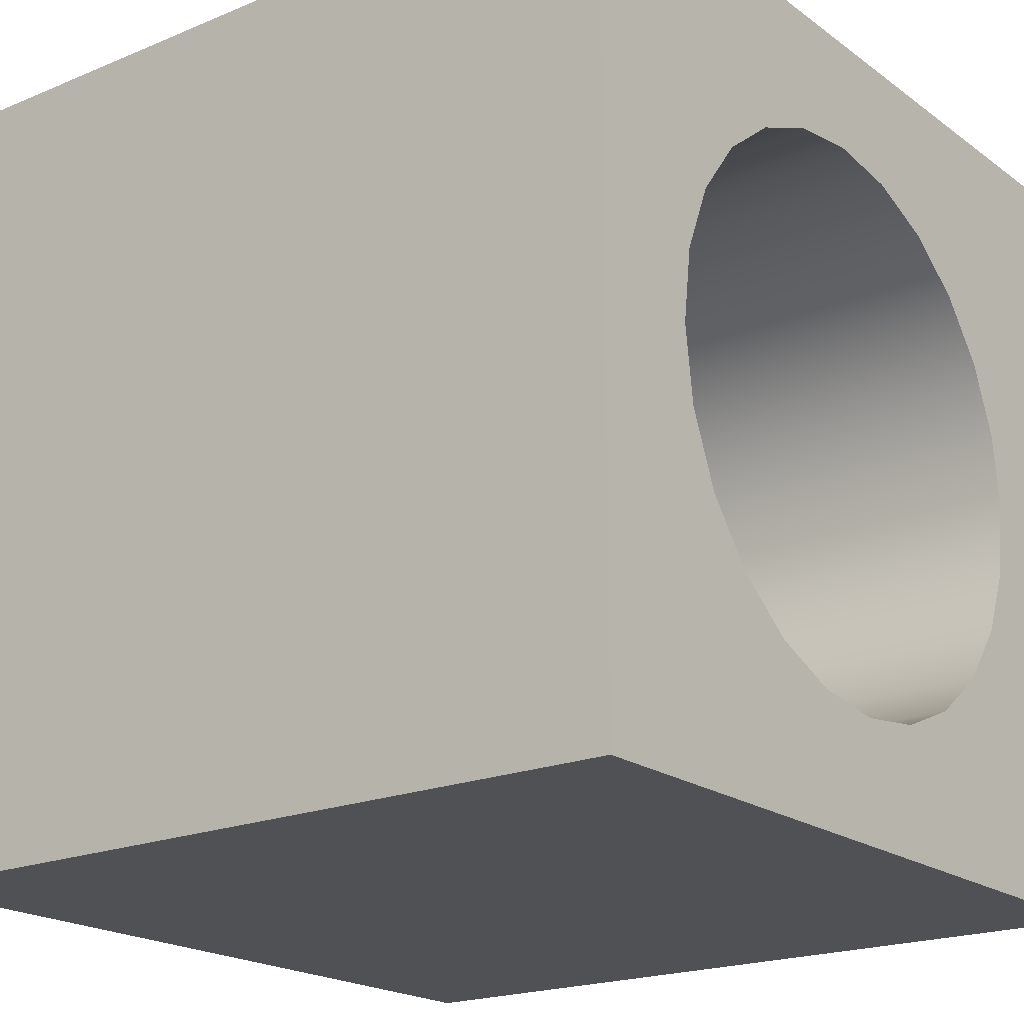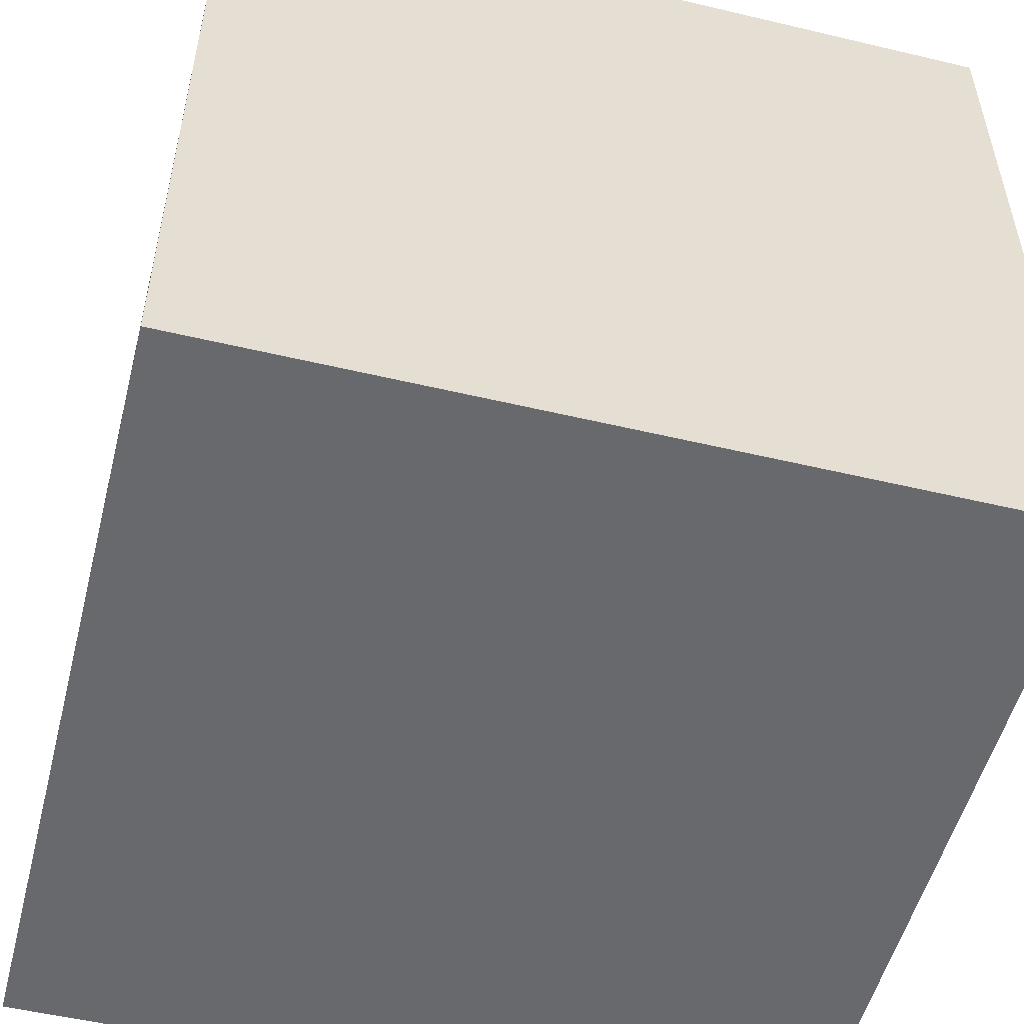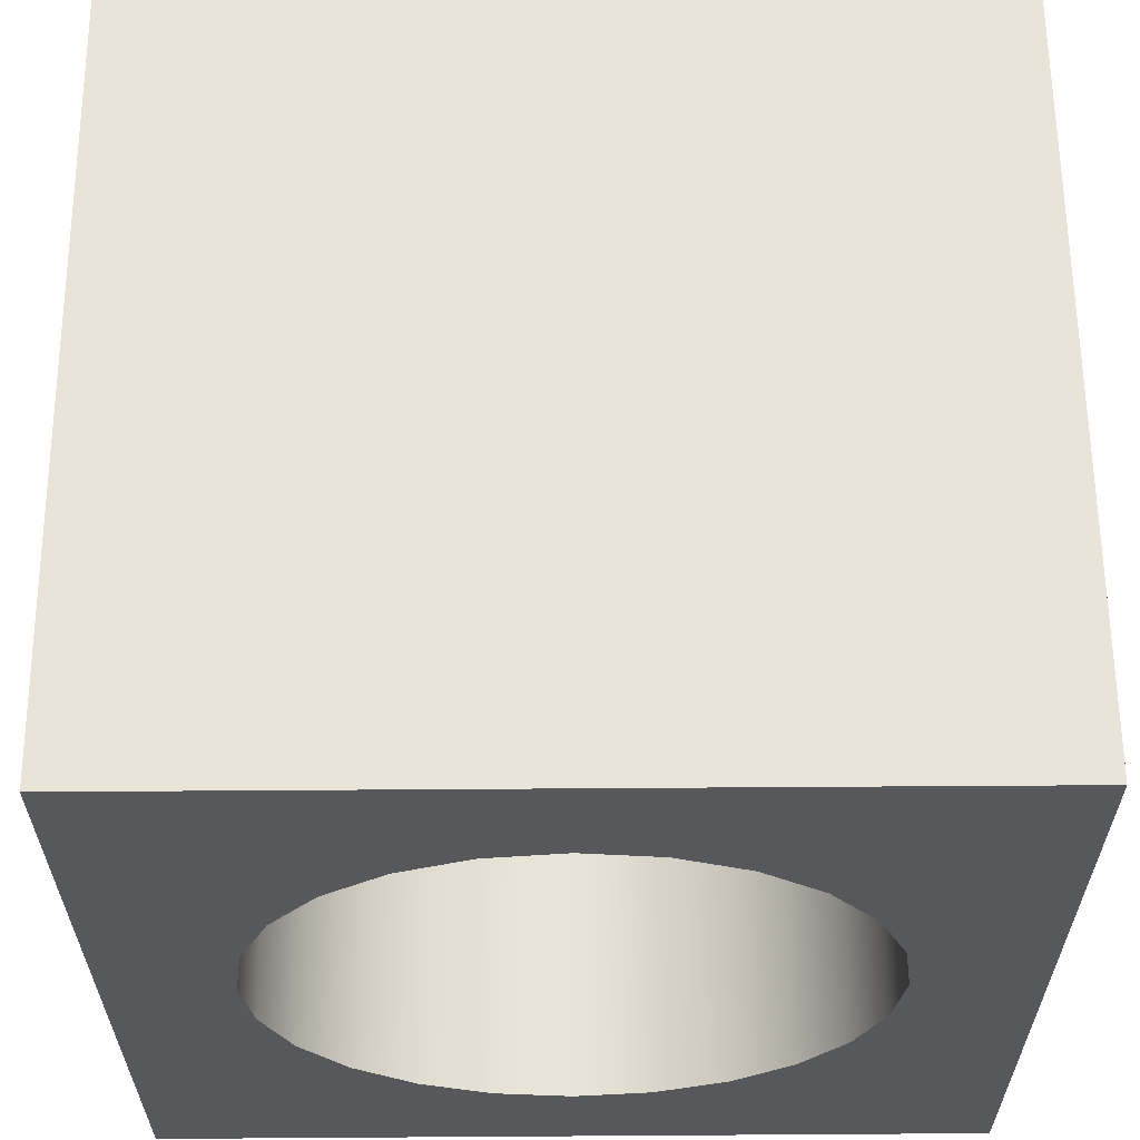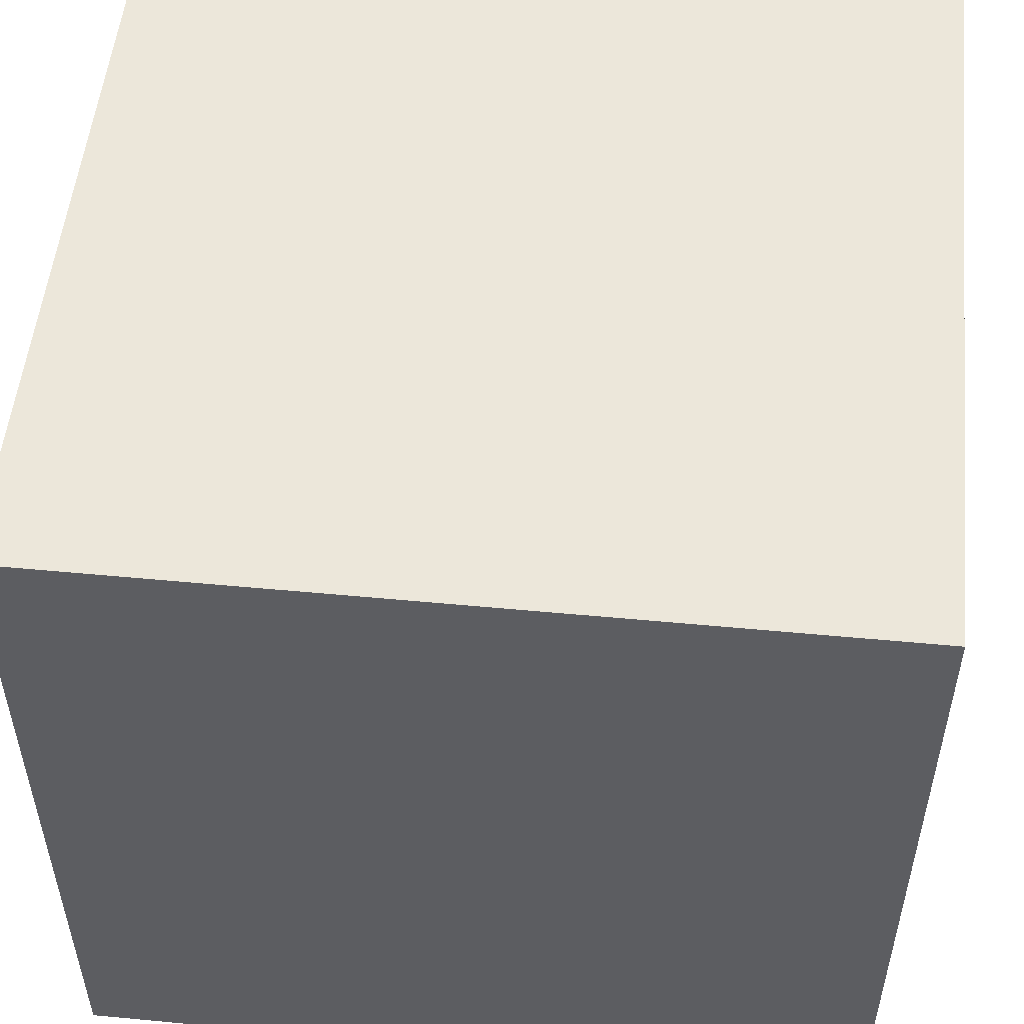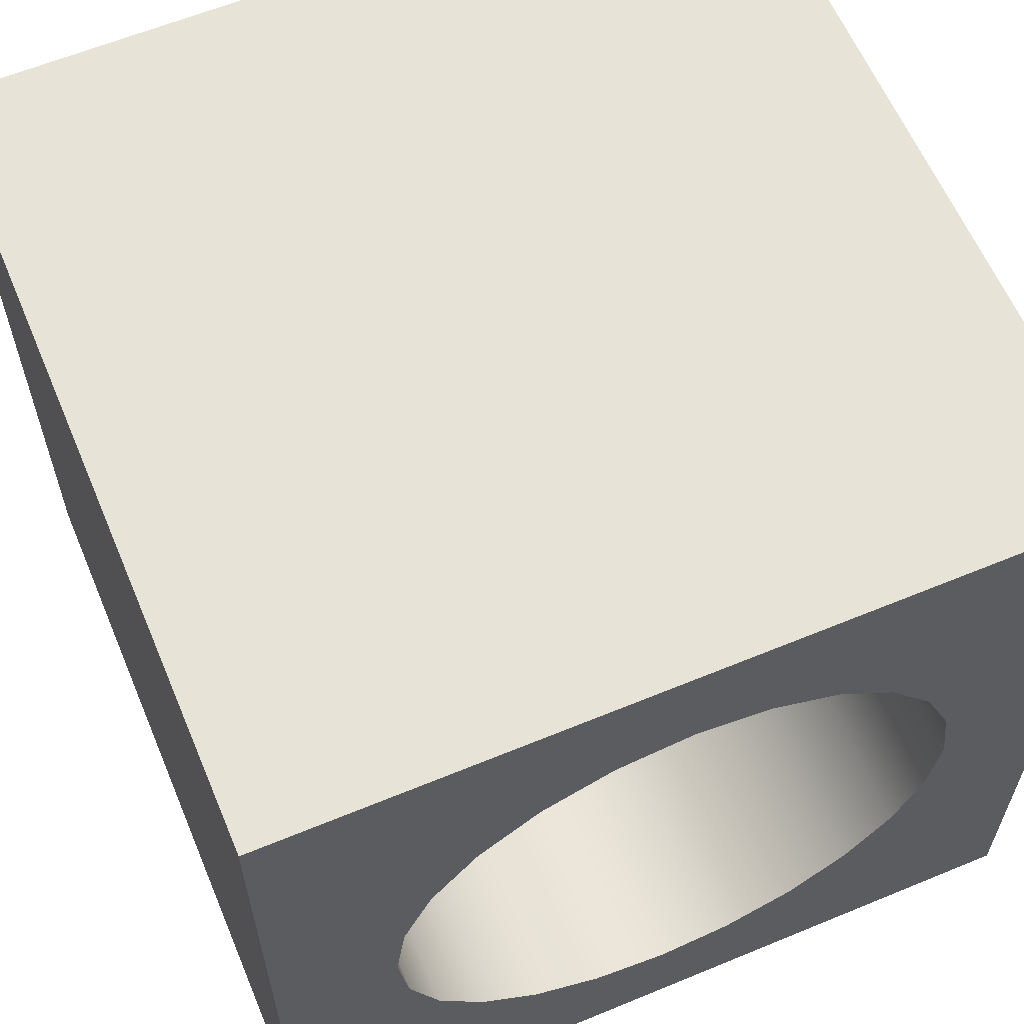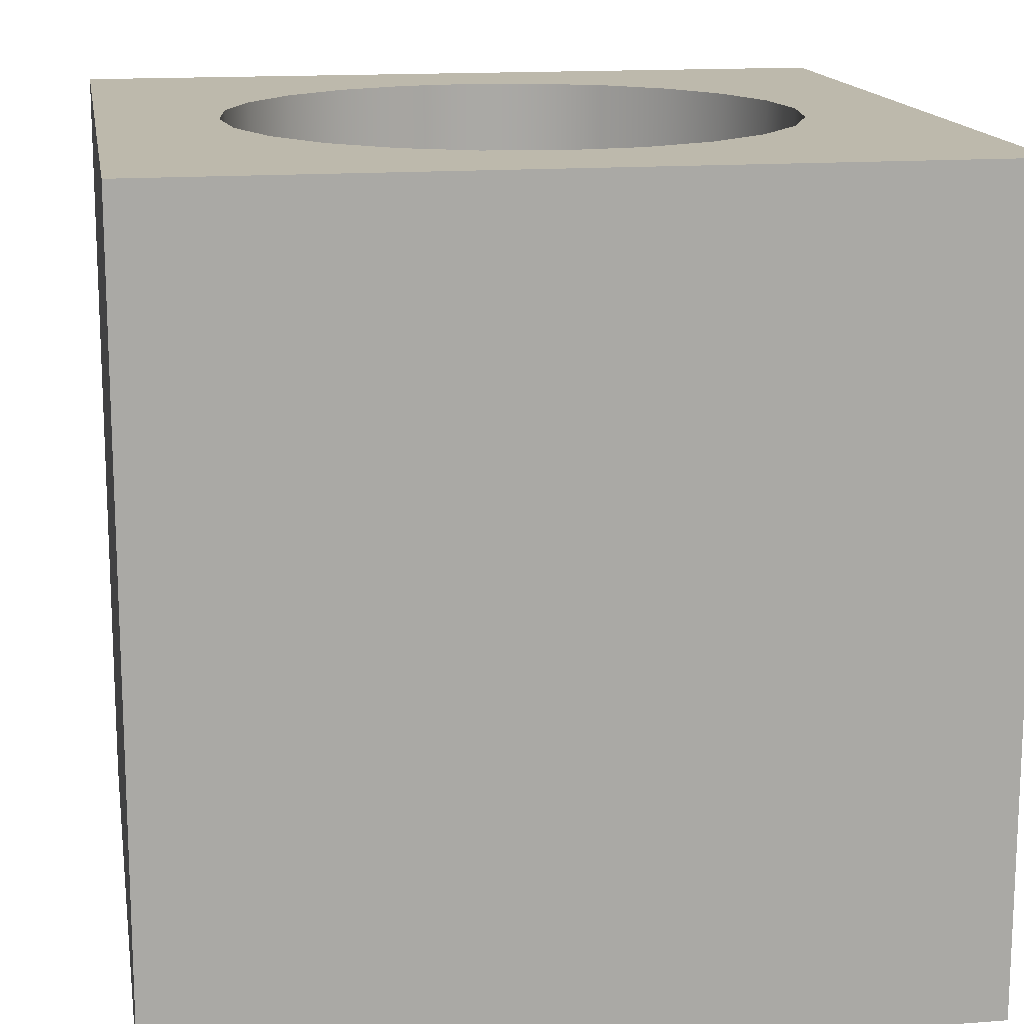
<metadata>
{"format":"obj","ext":"obj","renderer":"f3d","projection":"perspective","resolution":1024,"background":"white","views":[{"elev":-20.0,"azim":127.4,"up":"+Z"},{"elev":-52.7,"azim":-14.3,"up":"+Y"},{"elev":61.2,"azim":179.6,"up":"+Z"},{"elev":52.7,"azim":-84.2,"up":"+Z"},{"elev":61.5,"azim":157.2,"up":"+Z"},{"elev":15.0,"azim":170.6,"up":"+Y"}]}
</metadata>
<code>
g Mesh1 Model
v 0.1 0 -0.1
v 0.1 0 -0
v 0 0 -0
v 0 0 -0.1
f 1 2 3 4
v 0.1 0.1 -0.1
v 0.1 0.1 -0
f 2 1 5 6
v 0 0.1 -0.1
f 1 4 7 5
v 0 0.1 -0
f 4 3 8 7
f 3 2 6 8
v 0.04085 0.1 -0.01585
f 9 8 6
v 0.03232 0.1 -0.01938
f 10 8 9
v 0.025 0.1 -0.025
f 11 8 10
v 0.01938 0.1 -0.03232
f 12 8 11
v 0.01585 0.1 -0.04085
f 13 8 12
f 8 13 7
v 0.01464 0.1 -0.05
f 7 13 14
v 0.01585 0.05 -0.04085
v 0.01464 0.05 -0.05
f 14 13 15 16
v 0.01938 0.05 -0.03232
f 13 12 17 15
v 0.025 0.05 -0.025
f 12 11 18 17
v 0.03232 0.05 -0.01938
f 11 10 19 18
v 0.04085 0.05 -0.01585
f 10 9 20 19
v 0.05 0.1 -0.01464
v 0.05 0.05 -0.01464
f 9 21 22 20
f 9 6 21
v 0.05915 0.1 -0.01585
f 21 6 23
v 0.06768 0.1 -0.01938
f 23 6 24
v 0.075 0.1 -0.025
f 24 6 25
v 0.08062 0.1 -0.03232
f 25 6 26
v 0.08415 0.1 -0.04085
f 26 6 27
v 0.08536 0.1 -0.05
f 27 6 28
f 5 28 6
v 0.08415 0.1 -0.05915
f 5 29 28
v 0.08062 0.1 -0.06768
f 5 30 29
v 0.075 0.1 -0.075
f 5 31 30
v 0.06768 0.1 -0.08062
f 5 32 31
v 0.05915 0.1 -0.08415
f 5 33 32
v 0.05 0.1 -0.08536
f 5 34 33
v 0.04085 0.1 -0.08415
f 5 35 34
f 7 35 5
v 0.03232 0.1 -0.08062
f 35 7 36
v 0.025 0.1 -0.075
f 36 7 37
v 0.01938 0.1 -0.06768
f 37 7 38
v 0.01585 0.1 -0.05915
f 38 7 39
f 39 7 14
v 0.01585 0.05 -0.05915
f 39 14 16 40
v 0.05915 0.05 -0.01585
v 0.06768 0.05 -0.01938
v 0.075 0.05 -0.025
v 0.08062 0.05 -0.03232
v 0.08415 0.05 -0.04085
v 0.08536 0.05 -0.05
v 0.08415 0.05 -0.05915
v 0.08062 0.05 -0.06768
v 0.075 0.05 -0.075
v 0.06768 0.05 -0.08062
v 0.05915 0.05 -0.08415
v 0.05 0.05 -0.08536
v 0.04085 0.05 -0.08415
v 0.03232 0.05 -0.08062
v 0.025 0.05 -0.075
v 0.01938 0.05 -0.06768
f 17 18 19 20 22 41 42 43 44 45 46 47 48 49 50 51 52 53 54 55 56 40 16 15
f 21 23 41 22
f 23 24 42 41
f 24 25 43 42
f 25 26 44 43
f 26 27 45 44
f 27 28 46 45
f 28 29 47 46
f 29 30 48 47
f 30 31 49 48
f 31 32 50 49
f 32 33 51 50
f 33 34 52 51
f 34 35 53 52
f 35 36 54 53
f 36 37 55 54
f 37 38 56 55
f 38 39 40 56

</code>
